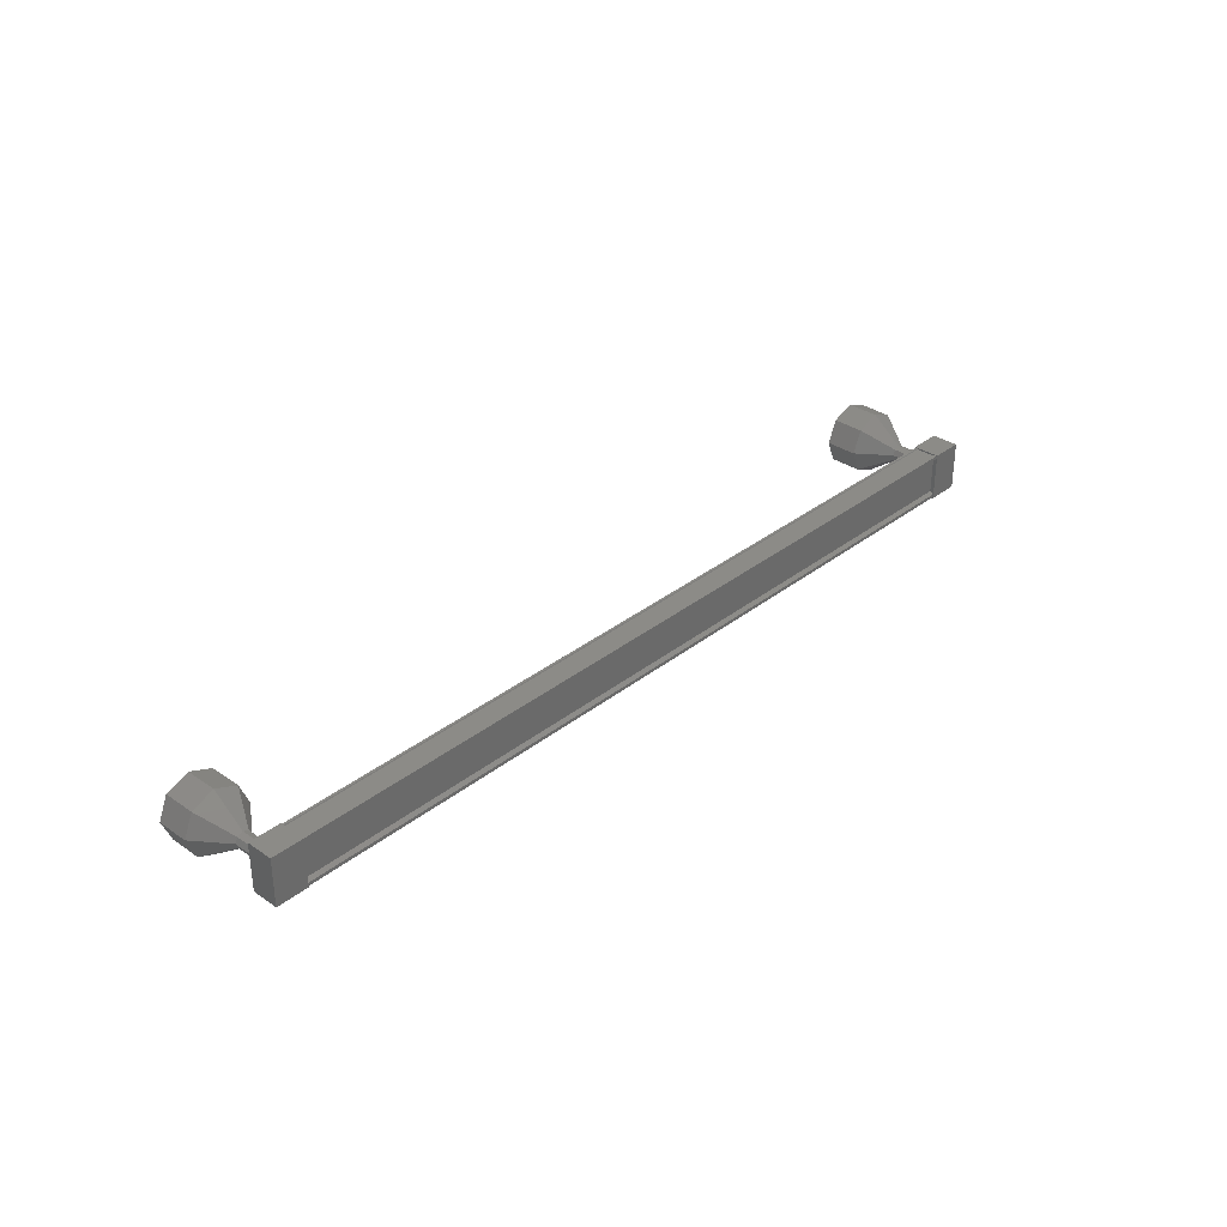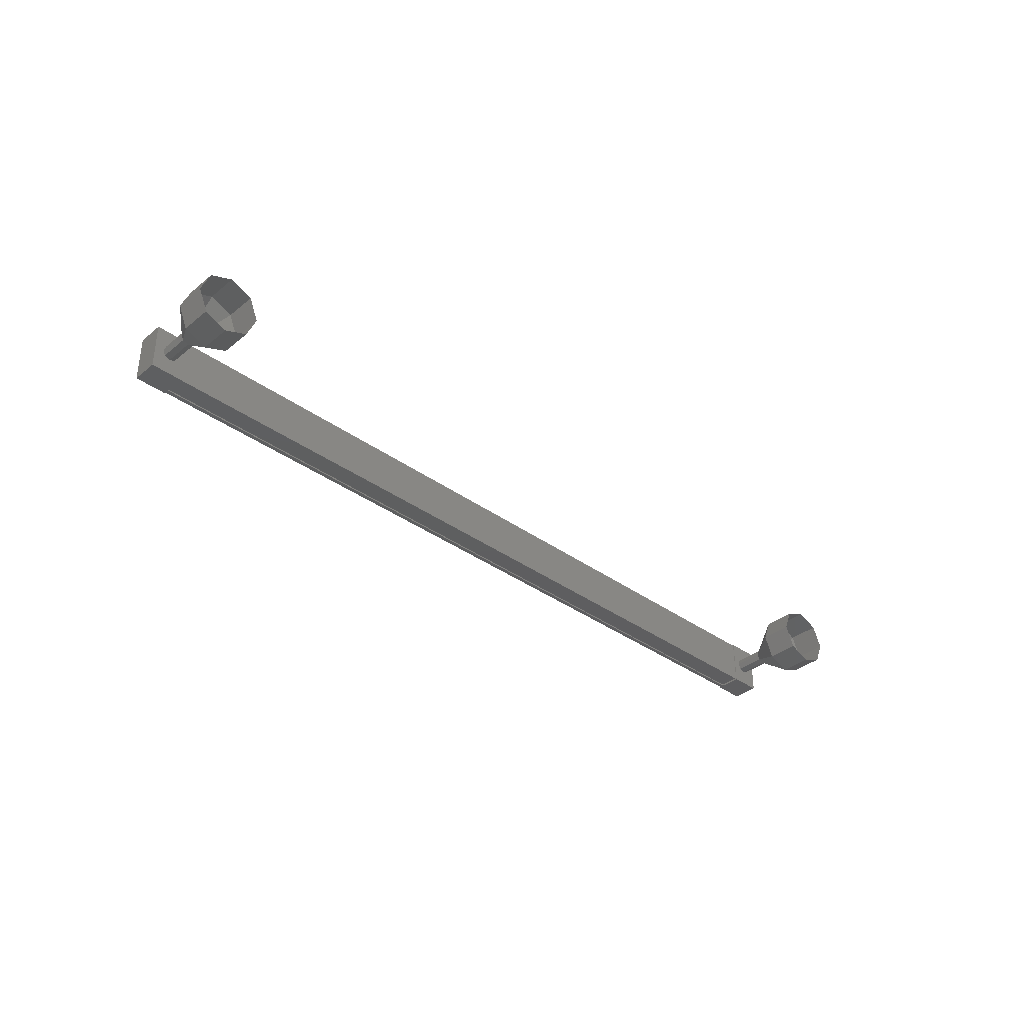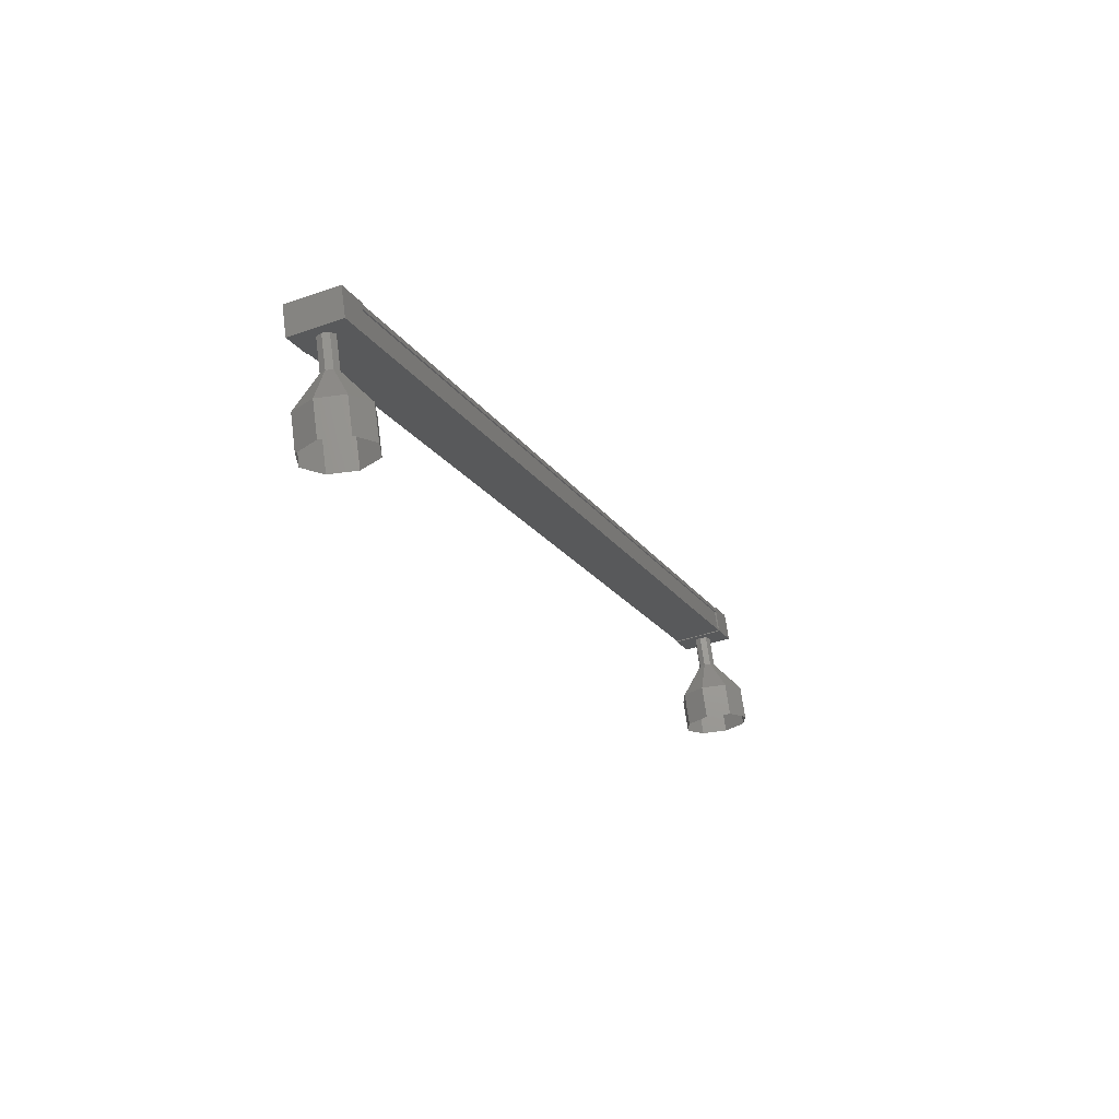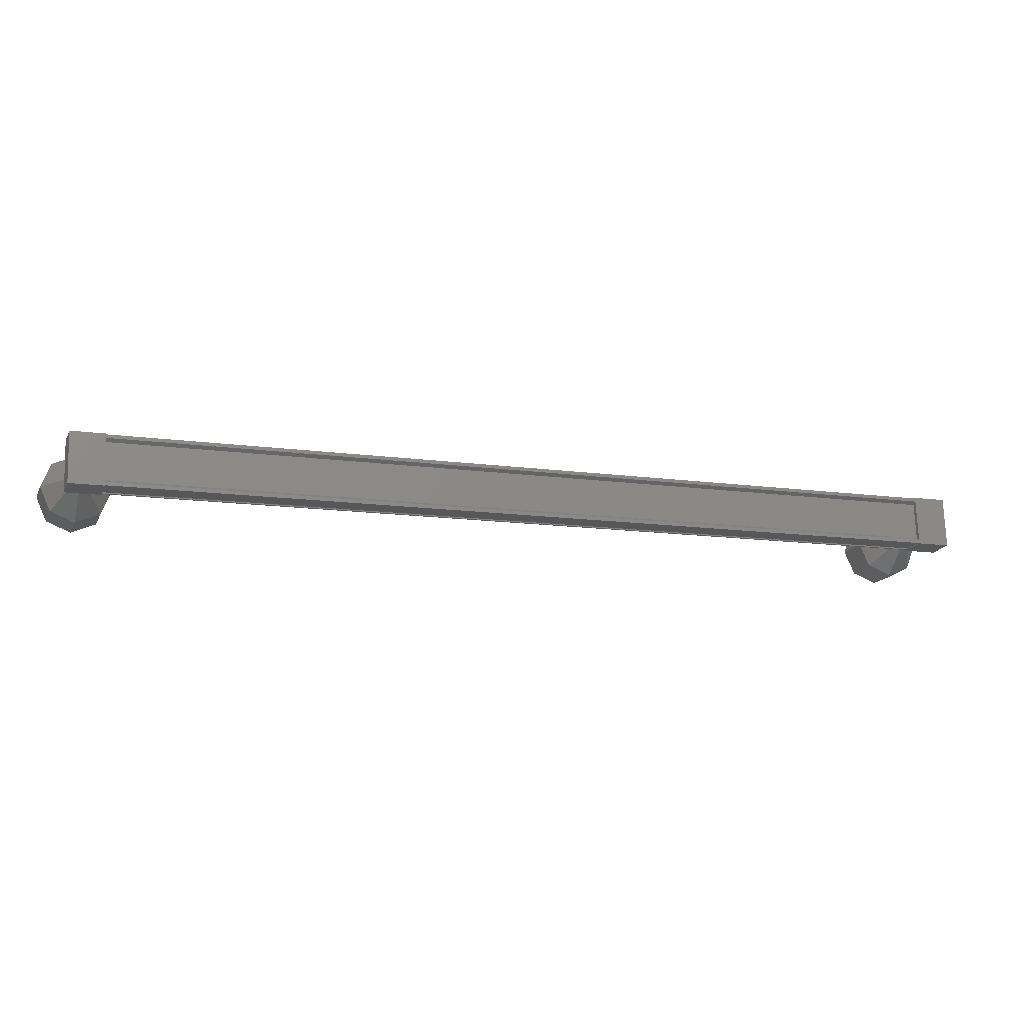
<metadata>
{"format":"stl","ext":"stl","renderer":"f3d","projection":"perspective","resolution":1024,"background":"white","views":[{"elev":33.5,"azim":-65.8,"up":"+Y"},{"elev":-36.2,"azim":117.6,"up":"+Y"},{"elev":-39.1,"azim":-66.2,"up":"+Z"},{"elev":72.6,"azim":178.1,"up":"+Z"}]}
</metadata>
<code>
# stl→obj: 110 verts, 152 faces
v 565.1 5.062 252.6
v 565.1 5.143 252.7
v 540 5.143 244.1
v 540 5.246 244.1
v 540.1 3.958 244
v 540 3.877 244.1
v 565.1 3.877 252.7
v 540 3.774 244.1
v 565.1 3.774 252.7
v 540.3 3.774 243.4
v 565.3 3.774 252
v 540.3 3.805 243.4
v 565.3 3.805 252
v 565.1 3.805 252.6
v 540.1 5.062 244
v 565.1 3.958 252.6
v 565.1 3.774 252.6
v 540.1 3.774 244
v 540.1 3.805 244
v 539.6 5.263 244
v 539.9 3.757 243.2
v 539.6 3.757 244
v 540.6 3.757 244.3
v 540.6 5.263 244.3
v 540.9 3.757 243.5
v 540.9 5.263 243.5
v 539.9 5.263 243.2
v 564.5 3.757 252.6
v 564.5 5.263 252.6
v 564.8 3.757 251.8
v 564.8 5.263 251.8
v 565.7 5.263 252.1
v 565.4 5.263 252.9
v 565.4 3.757 252.9
v 565.7 3.757 252.1
v 565.1 5.246 252.7
v 565.1 5.246 252.6
v 540.1 5.246 244
v 565.1 5.214 252.6
v 540.1 5.214 244
v 565.3 5.214 252
v 540.3 5.214 243.4
v 565.3 5.246 252
v 540.3 5.246 243.4
v 565.8 4.51 251.1
v 566.8 4.51 250.4
v 565.7 4.687 251.1
v 566.5 5.217 250.3
v 565.5 4.76 251
v 565.8 5.51 250.1
v 565.3 4.687 251
v 565.2 5.217 249.8
v 565.3 4.51 250.9
v 564.9 4.51 249.8
v 565.3 4.333 251
v 565.2 3.803 249.8
v 565.5 4.26 251
v 565.8 3.51 250.1
v 565.7 4.333 251.1
v 566.5 3.803 250.3
v 540.6 4.51 243.5
v 541 4.51 242.6
v 540.6 4.687 243.5
v 540.9 4.687 242.5
v 540.4 4.76 243.4
v 540.7 4.76 242.5
v 540.2 4.687 243.4
v 540.6 4.687 242.4
v 540.2 4.51 243.3
v 540.5 4.51 242.4
v 540.2 4.333 243.4
v 540.6 4.333 242.4
v 540.4 4.26 243.4
v 540.7 4.26 242.5
v 540.6 4.333 243.5
v 540.9 4.333 242.5
v 542 4.51 241.9
v 542.3 4.51 240.9
v 541.7 5.217 241.8
v 542 5.217 240.8
v 541 5.51 241.5
v 541.4 5.51 240.6
v 540.4 5.217 241.3
v 540.7 5.217 240.4
v 540.1 4.51 241.2
v 540.4 4.51 240.3
v 540.4 3.803 241.3
v 540.7 3.803 240.4
v 541 3.51 241.5
v 541.4 3.51 240.6
v 541.7 3.803 241.8
v 542 3.803 240.8
v 565.4 4.51 252
v 565.4 4.687 252
v 565.2 4.76 252
v 565 4.687 251.9
v 565.4 4.687 251
v 565 4.51 251.9
v 565 4.333 251.9
v 565.4 4.333 251
v 565.2 4.26 252
v 565.4 4.333 252
v 566.8 3.803 249.4
v 567.1 4.51 249.5
v 566.8 5.217 249.4
v 566.2 5.51 249.1
v 565.5 5.217 248.9
v 565.2 4.51 248.8
v 565.5 3.803 248.9
v 566.2 3.51 249.1
f 1 2 3
f 3 2 4
f 5 6 7
f 7 6 8
f 8 9 7
f 10 11 12
f 12 11 13
f 13 14 12
f 3 15 1
f 1 15 5
f 5 16 1
f 7 16 5
f 9 8 17
f 17 8 18
f 18 14 17
f 19 14 18
f 12 14 19
f 20 21 22
f 22 21 23
f 23 24 22
f 25 24 23
f 26 24 25
f 25 21 26
f 26 21 27
f 27 21 20
f 20 24 27
f 22 24 20
f 28 29 30
f 30 29 31
f 31 32 30
f 29 32 31
f 33 32 29
f 29 34 33
f 33 34 32
f 32 34 35
f 35 30 32
f 34 30 35
f 28 30 34
f 34 29 28
f 2 36 4
f 4 36 37
f 37 38 4
f 39 38 37
f 40 38 39
f 39 41 40
f 40 41 42
f 42 41 43
f 43 44 42
f 43 44 43
f 44 44 43
f 43 11 44
f 44 11 10
f 10 11 10
f 25 23 21
f 24 26 27
f 11 11 10
f 45 46 47
f 47 46 48
f 48 49 47
f 50 49 48
f 51 49 50
f 50 52 51
f 51 52 53
f 53 52 54
f 54 55 53
f 56 55 54
f 57 55 56
f 56 58 57
f 57 58 59
f 59 58 60
f 60 45 59
f 46 45 60
f 61 62 63
f 63 62 64
f 64 65 63
f 66 65 64
f 67 65 66
f 66 68 67
f 67 68 69
f 69 68 70
f 70 71 69
f 72 71 70
f 73 71 72
f 72 74 73
f 73 74 75
f 75 74 76
f 76 61 75
f 62 61 76
f 77 78 79
f 79 78 80
f 80 81 79
f 82 81 80
f 83 81 82
f 82 84 83
f 83 84 85
f 85 84 86
f 86 87 85
f 88 87 86
f 89 87 88
f 88 90 89
f 89 90 91
f 91 90 92
f 92 77 91
f 78 77 92
f 62 77 64
f 64 77 79
f 79 66 64
f 81 66 79
f 68 66 81
f 81 83 68
f 68 83 70
f 70 83 85
f 85 72 70
f 87 72 85
f 74 72 87
f 87 89 74
f 74 89 76
f 76 89 91
f 91 62 76
f 77 62 91
f 93 45 94
f 94 45 47
f 47 95 94
f 49 95 47
f 96 95 49
f 49 97 96
f 96 97 98
f 98 97 53
f 53 99 98
f 100 99 53
f 101 99 100
f 100 57 101
f 101 57 102
f 102 57 59
f 59 93 102
f 45 93 59
f 60 103 46
f 46 103 104
f 104 48 46
f 105 48 104
f 50 48 105
f 105 106 50
f 50 106 52
f 52 106 107
f 107 54 52
f 108 54 107
f 56 54 108
f 108 109 56
f 56 109 58
f 58 109 110
f 110 60 58
f 103 60 110

</code>
